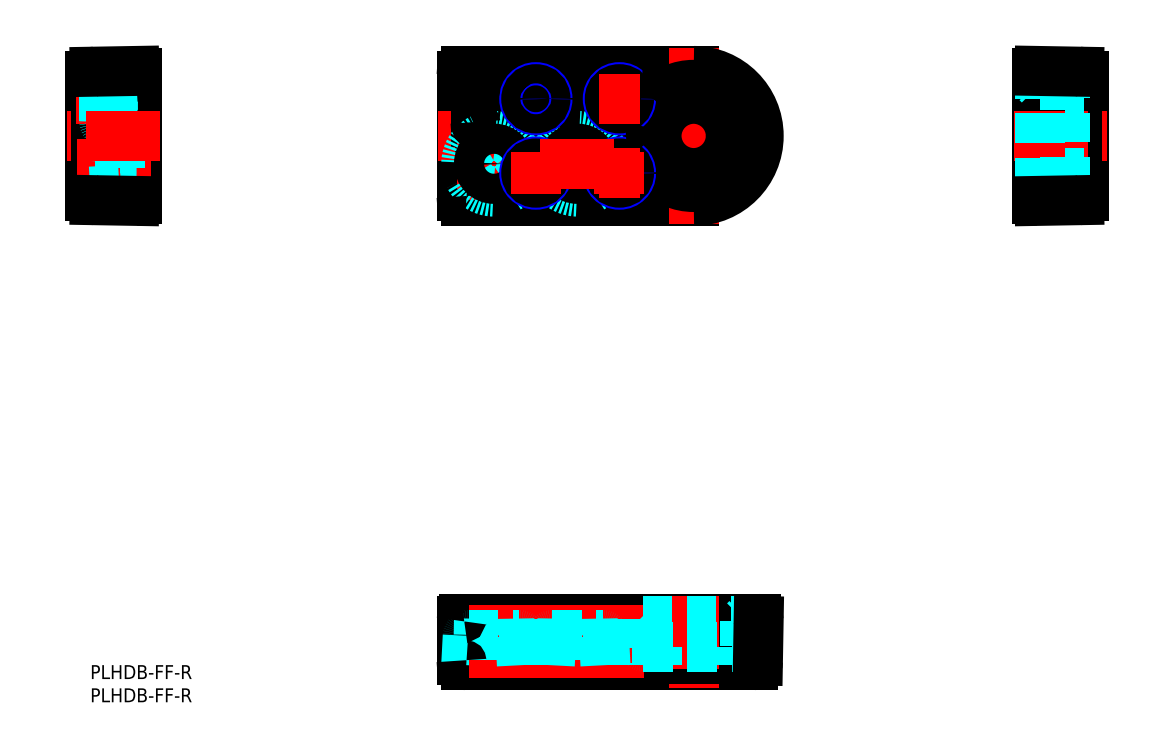
<metadata>
{"format":"dxf","ext":"dxf","renderer":"ezdxf+matplotlib","layout":"modelspace","background":"white","min_lineweight":24,"dpi":150}
</metadata>
<code>
0
SECTION
2
ENTITIES
0
LINE
8
MSM_CONTINUOUS
10
0
20
101.2
30
0
11
0
21
126.8
31
0
0
LINE
8
MSM_CONTINUOUS
10
81
20
0
30
0
11
142.8
21
0
31
0
0
LINE
8
MSM_CONTINUOUS
10
80.5
20
10
30
0
11
143.5
21
10
31
0
0
LINE
8
MSM_CONTINUOUS
10
10
20
100.5
30
0
11
10
21
127.5
31
0
0
LINE
8
MSM_CONTINUOUS
10
80
20
127
30
0
11
80
21
101
31
0
0
LINE
8
MSM_CONTINUOUS
10
204
20
100.5
30
0
11
204
21
127.5
31
0
0
LINE
8
MSM_CONTINUOUS
10
214
20
101.2
30
0
11
214
21
126.8
31
0
0
LINE
8
MSM_CONTINUOUS
10
81
20
100
30
0
11
130
21
100
31
0
0
LINE
8
MSM_CONTINUOUS
10
81
20
128
30
0
11
130
21
128
31
0
0
LINE
8
MSM_CONTINUOUS
10
80
20
9.5
30
0
11
80
21
1
31
0
0
LINE
8
MSM_CENTER
10
130
20
133
30
0
11
130
21
95
31
0
0
LINE
8
MSM_CENTER
10
114
20
126.5
30
0
11
114
21
117.5
31
0
0
LINE
8
MSM_CENTER
10
96
20
126.5
30
0
11
96
21
117.5
31
0
0
LINE
8
MSM_CENTER
10
91.5
20
122
30
0
11
100.5
21
122
31
0
0
LINE
8
MSM_CENTER
10
91.5
20
106
30
0
11
100.5
21
106
31
0
0
LINE
8
MSM_CENTER
10
87
20
116
30
0
11
87
21
100
31
0
0
LINE
8
MSM_CENTER
10
105
20
116
30
0
11
105
21
100
31
0
0
LINE
8
MSM_CENTER
10
75
20
114
30
0
11
149
21
114
31
0
0
CIRCLE
8
MSM_CONTINUOUS
10
130
20
114
30
0
40
8
0
CIRCLE
8
MSM_CONTINUOUS
10
130
20
114
30
0
40
11
0
LINE
8
MSM_CONTINUOUS
10
84
20
125
30
0
11
118.8
21
125
31
0
0
LINE
8
MSM_CONTINUOUS
10
84
20
116
30
0
11
115.3
21
116
31
0
0
LINE
8
MSM_CONTINUOUS
10
83
20
124
30
0
11
83
21
117
31
0
0
ARC
8
MSM_CONTINUOUS
10
130
20
114
30
0
40
14
50
138.2
51
168.5
0
LINE
8
MSM_CENTER
10
79
20
108
30
0
11
95
21
108
31
0
0
CIRCLE
8
MSM_DASHED
10
87
20
108
30
0
40
6
0
CIRCLE
8
MSM_CONTINUOUS
10
87
20
108
30
0
40
3.25
0
CIRCLE
8
MSM_DASHED
10
105
20
108
30
0
40
6
0
CIRCLE
8
MSM_CONTINUOUS
10
105
20
108
30
0
40
3.25
0
CIRCLE
8
MSM_NARROW
10
96
20
106
30
0
40
2.5
0
CIRCLE
8
MSM_CONTINUOUS
10
96
20
106
30
0
40
2.067
0
CIRCLE
8
MSM_NARROW
10
96
20
122
30
0
40
2.5
0
CIRCLE
8
MSM_CONTINUOUS
10
96
20
122
30
0
40
2.067
0
CIRCLE
8
MSM_NARROW
10
114
20
122
30
0
40
2.5
0
CIRCLE
8
MSM_CONTINUOUS
10
114
20
122
30
0
40
2.067
0
CIRCLE
8
MSM_NARROW
10
114
20
106
30
0
40
2.5
0
CIRCLE
8
MSM_CONTINUOUS
10
114
20
106
30
0
40
2.067
0
ARC
8
MSM_CONTINUOUS
10
130
20
114
30
0
40
14
50
270
51
90
0
ARC
8
MSM_CONTINUOUS
10
84
20
117
30
0
40
1
50
180
51
270
0
ARC
8
MSM_CONTINUOUS
10
84
20
124
30
0
40
1
50
90
51
180
0
ARC
8
MSM_CONTINUOUS
10
118.8
20
124
30
0
40
1
50
318.2
51
90
0
ARC
8
MSM_CONTINUOUS
10
115.3
20
117
30
0
40
1
50
270
51
348.5
0
LINE
8
MSM_CENTER
10
109.5
20
122
30
0
11
118.5
21
122
31
0
0
LINE
8
MSM_CENTER
10
96
20
110.5
30
0
11
96
21
101.5
31
0
0
LINE
8
MSM_CENTER
10
114
20
110.5
30
0
11
114
21
101.5
31
0
0
LINE
8
MSM_CENTER
10
109.5
20
106
30
0
11
118.5
21
106
31
0
0
LINE
8
MSM_CENTER
10
97
20
108
30
0
11
113
21
108
31
0
0
ARC
8
MSM_CONTINUOUS
10
81
20
127
30
0
40
1
50
90
51
180
0
ARC
8
MSM_CONTINUOUS
10
81
20
101
30
0
40
1
50
180
51
270
0
LINE
8
MSM_DASHED
10
81
20
0
30
0
11
81.33
21
6.31
31
0
0
LINE
8
MSM_CENTER
10
87
20
13
30
0
11
87
21
-3
31
0
0
LINE
8
MSM_CENTER
10
96
20
13
30
0
11
96
21
-3
31
0
0
LINE
8
MSM_CENTER
10
105
20
13
30
0
11
105
21
-3
31
0
0
LINE
8
MSM_CENTER
10
114
20
13
30
0
11
114
21
-3
31
0
0
LINE
8
MSM_CENTER
10
130
20
15
30
0
11
130
21
-5
31
0
0
LINE
8
MSM_DASHED
10
93
20
0
30
0
11
92.67
21
6.31
31
0
0
LINE
8
MSM_DASHED
10
90.25
20
10
30
0
11
90.31
21
6.5
31
0
0
LINE
8
MSM_DASHED
10
83.75
20
10
30
0
11
83.69
21
6.5
31
0
0
LINE
8
MSM_DASHED
10
81.53
20
6.5
30
0
11
92.47
21
6.5
31
0
0
ARC
8
MSM_DASHED
10
92.47
20
6.3
30
0
40
0.2
50
3
51
90
0
ARC
8
MSM_DASHED
10
81.53
20
6.3
30
0
40
0.2
50
90
51
177
0
LINE
8
MSM_DASHED
10
99
20
0
30
0
11
99.33
21
6.31
31
0
0
LINE
8
MSM_DASHED
10
111
20
0
30
0
11
110.7
21
6.31
31
0
0
LINE
8
MSM_DASHED
10
108.2
20
10
30
0
11
108.3
21
6.5
31
0
0
LINE
8
MSM_DASHED
10
101.8
20
10
30
0
11
101.7
21
6.5
31
0
0
LINE
8
MSM_DASHED
10
99.53
20
6.5
30
0
11
110.5
21
6.5
31
0
0
ARC
8
MSM_DASHED
10
99.53
20
6.3
30
0
40
0.2
50
90
51
177
0
ARC
8
MSM_DASHED
10
110.5
20
6.3
30
0
40
0.2
50
3
51
90
0
LINE
8
MSM_DASHED
10
98.07
20
10
30
0
11
98.07
21
0
31
0
0
LINE
8
MSM_DASHED
10
98.5
20
10
30
0
11
98.5
21
0
31
0
0
LINE
8
MSM_DASHED
10
93.93
20
10
30
0
11
93.93
21
0
31
0
0
LINE
8
MSM_DASHED
10
93.5
20
10
30
0
11
93.5
21
0
31
0
0
LINE
8
MSM_DASHED
10
116.1
20
10
30
0
11
116.1
21
0
31
0
0
LINE
8
MSM_DASHED
10
116.5
20
10
30
0
11
116.5
21
0
31
0
0
LINE
8
MSM_DASHED
10
111.9
20
10
30
0
11
111.9
21
0
31
0
0
LINE
8
MSM_DASHED
10
111.5
20
10
30
0
11
111.5
21
0
31
0
0
LINE
8
MSM_DASHED
10
141
20
9.5
30
0
11
141
21
4.1
31
0
0
LINE
8
MSM_DASHED
10
119
20
9.5
30
0
11
119
21
4.1
31
0
0
LINE
8
MSM_DASHED
10
119.1
20
4
30
0
11
140.9
21
4
31
0
0
LINE
8
MSM_DASHED
10
122
20
0
30
0
11
122
21
4
31
0
0
LINE
8
MSM_DASHED
10
138
20
0
30
0
11
138
21
4
31
0
0
ARC
8
MSM_DASHED
10
140.9
20
4.1
30
0
40
0.1
50
270
51
0
0
ARC
8
MSM_DASHED
10
119.1
20
4.1
30
0
40
0.1
50
180
51
270
0
LINE
8
MSM_DASHED
10
141
20
9.5
30
0
11
141.5
21
10
31
0
0
LINE
8
MSM_DASHED
10
119
20
9.5
30
0
11
118.5
21
10
31
0
0
LINE
8
MSM_DASHED
10
119
20
9.5
30
0
11
141
21
9.5
31
0
0
LINE
8
MSM_CONTINUOUS
10
144
20
9.491
30
0
11
143.8
21
0.9825
31
0
0
ARC
8
MSM_CONTINUOUS
10
81
20
1
30
0
40
1
50
180
51
270
0
ARC
8
MSM_CONTINUOUS
10
142.8
20
1
30
0
40
1
50
270
51
359
0
ARC
8
MSM_CONTINUOUS
10
143.5
20
9.5
30
0
40
0.5
50
359
51
90
0
ARC
8
MSM_CONTINUOUS
10
80.5
20
9.5
30
0
40
0.5
50
90
51
180
0
LINE
8
MSM_CENTER
10
199
20
114
30
0
11
219
21
114
31
0
0
LINE
8
MSM_DASHED
10
204.5
20
103
30
0
11
204
21
102.5
31
0
0
LINE
8
MSM_DASHED
10
204.5
20
125
30
0
11
204
21
125.5
31
0
0
LINE
8
MSM_DASHED
10
204.5
20
125
30
0
11
209.9
21
125
31
0
0
ARC
8
MSM_DASHED
10
209.9
20
124.9
30
0
40
0.1
50
0
51
90
0
LINE
8
MSM_DASHED
10
204.5
20
103
30
0
11
209.9
21
103
31
0
0
ARC
8
MSM_DASHED
10
209.9
20
103.1
30
0
40
0.1
50
270
51
0
0
LINE
8
MSM_DASHED
10
210
20
103.1
30
0
11
210
21
124.9
31
0
0
LINE
8
MSM_DASHED
10
214
20
106
30
0
11
210
21
106
31
0
0
LINE
8
MSM_DASHED
10
214
20
122
30
0
11
210
21
122
31
0
0
LINE
8
MSM_DASHED
10
204.5
20
103
30
0
11
204.5
21
125
31
0
0
LINE
8
MSM_CONTINUOUS
10
204.5
20
128
30
0
11
213
21
127.8
31
0
0
LINE
8
MSM_CONTINUOUS
10
204.5
20
100
30
0
11
213
21
100.2
31
0
0
ARC
8
MSM_CONTINUOUS
10
204.5
20
127.5
30
0
40
0.5
50
89
51
180
0
ARC
8
MSM_CONTINUOUS
10
204.5
20
100.5
30
0
40
0.5
50
180
51
271
0
ARC
8
MSM_CONTINUOUS
10
213
20
101.2
30
0
40
1
50
271
51
0
0
ARC
8
MSM_CONTINUOUS
10
213
20
126.8
30
0
40
1
50
0
51
89
0
LINE
8
MSM_CENTER
10
13
20
108
30
0
11
-3
21
108
31
0
0
LINE
8
MSM_CENTER
10
6
20
122
30
0
11
-3
21
122
31
0
0
LINE
8
MSM_DASHED
10
0
20
114
30
0
11
6.31
21
113.7
31
0
0
LINE
8
MSM_DASHED
10
0
20
102
30
0
11
6.31
21
102.3
31
0
0
LINE
8
MSM_DASHED
10
10
20
104.8
30
0
11
6.5
21
104.7
31
0
0
LINE
8
MSM_DASHED
10
10
20
111.2
30
0
11
6.5
21
111.3
31
0
0
LINE
8
MSM_DASHED
10
6.5
20
113.5
30
0
11
6.5
21
102.5
31
0
0
ARC
8
MSM_DASHED
10
6.3
20
113.5
30
0
40
0.2
50
0
51
87
0
ARC
8
MSM_DASHED
10
6.3
20
102.5
30
0
40
0.2
50
273
51
0
0
LINE
8
MSM_DASHED
10
10
20
125
30
0
11
3.948
21
124.7
31
0
0
LINE
8
MSM_DASHED
10
10
20
116
30
0
11
3.948
21
116.3
31
0
0
LINE
8
MSM_DASHED
10
3
20
117.3
30
0
11
3
21
123.7
31
0
0
ARC
8
MSM_DASHED
10
4
20
123.7
30
0
40
1
50
93
51
180
0
ARC
8
MSM_DASHED
10
4
20
117.3
30
0
40
1
50
180
51
267
0
LINE
8
MSM_DASHED
10
3
20
119.5
30
0
11
0
21
119.5
31
0
0
LINE
8
MSM_DASHED
10
3
20
119.9
30
0
11
0
21
119.9
31
0
0
LINE
8
MSM_DASHED
10
3.051
20
124.1
30
0
11
0
21
124.1
31
0
0
LINE
8
MSM_DASHED
10
3.422
20
124.5
30
0
11
0
21
124.5
31
0
0
LINE
8
MSM_CONTINUOUS
10
9.491
20
128
30
0
11
0.9825
21
127.8
31
0
0
LINE
8
MSM_CONTINUOUS
10
9.491
20
100
30
0
11
0.9825
21
100.2
31
0
0
ARC
8
MSM_CONTINUOUS
10
1
20
101.2
30
0
40
1
50
180
51
269
0
ARC
8
MSM_CONTINUOUS
10
1
20
126.8
30
0
40
1
50
91
51
180
0
ARC
8
MSM_CONTINUOUS
10
9.5
20
127.5
30
0
40
0.5
50
0
51
91
0
ARC
8
MSM_CONTINUOUS
10
9.5
20
100.5
30
0
40
0.5
50
269
51
0
0
LINE
8
MSM_CENTER
10
15
20
114
30
0
11
-5
21
114
31
0
0
TEXT
8
MSM_PART_NUMBER
10
0
20
-3
30
0
40
3
1
PLHDB-FF-R
0
TEXT
8
MSM_PART_NUMBER
10
0
20
-8
30
0
40
3
1
PLHDB-FF-R
0
ENDSEC
0
EOF

</code>
